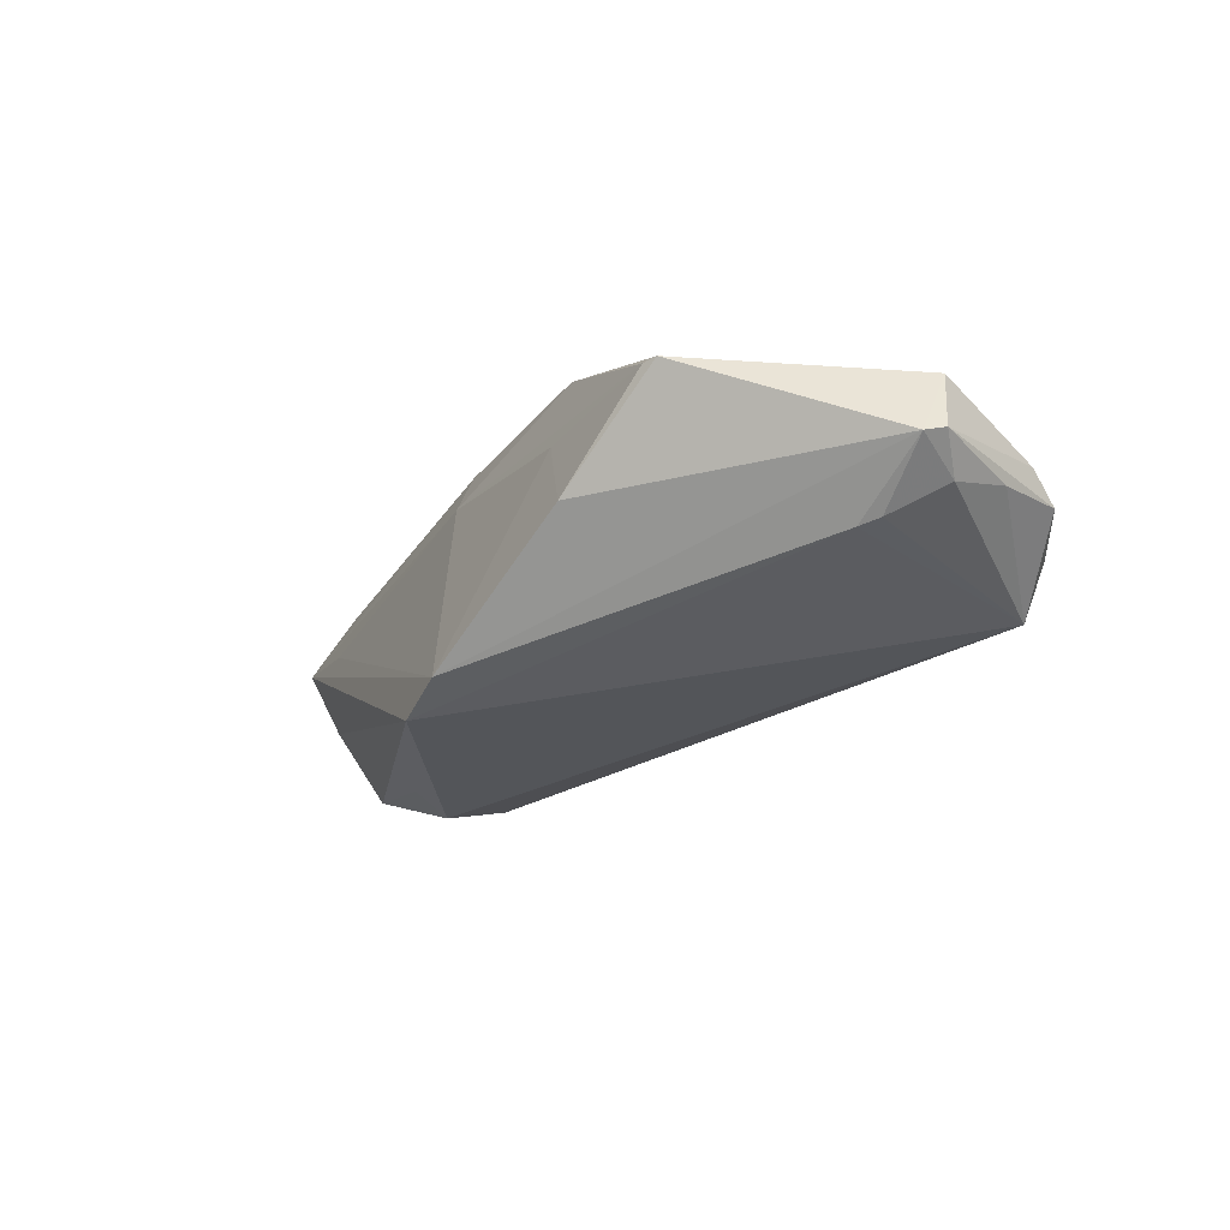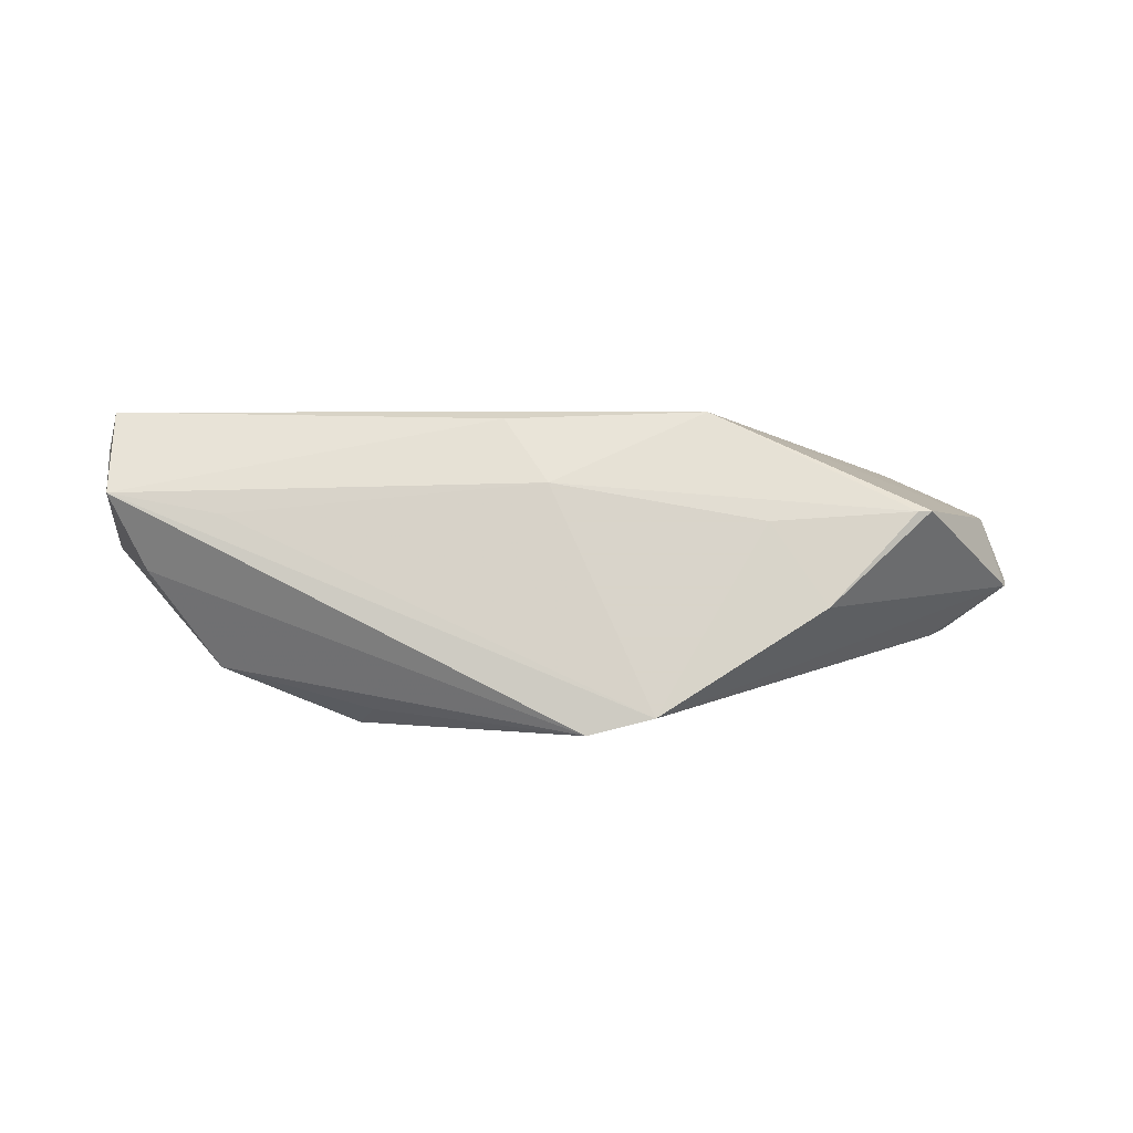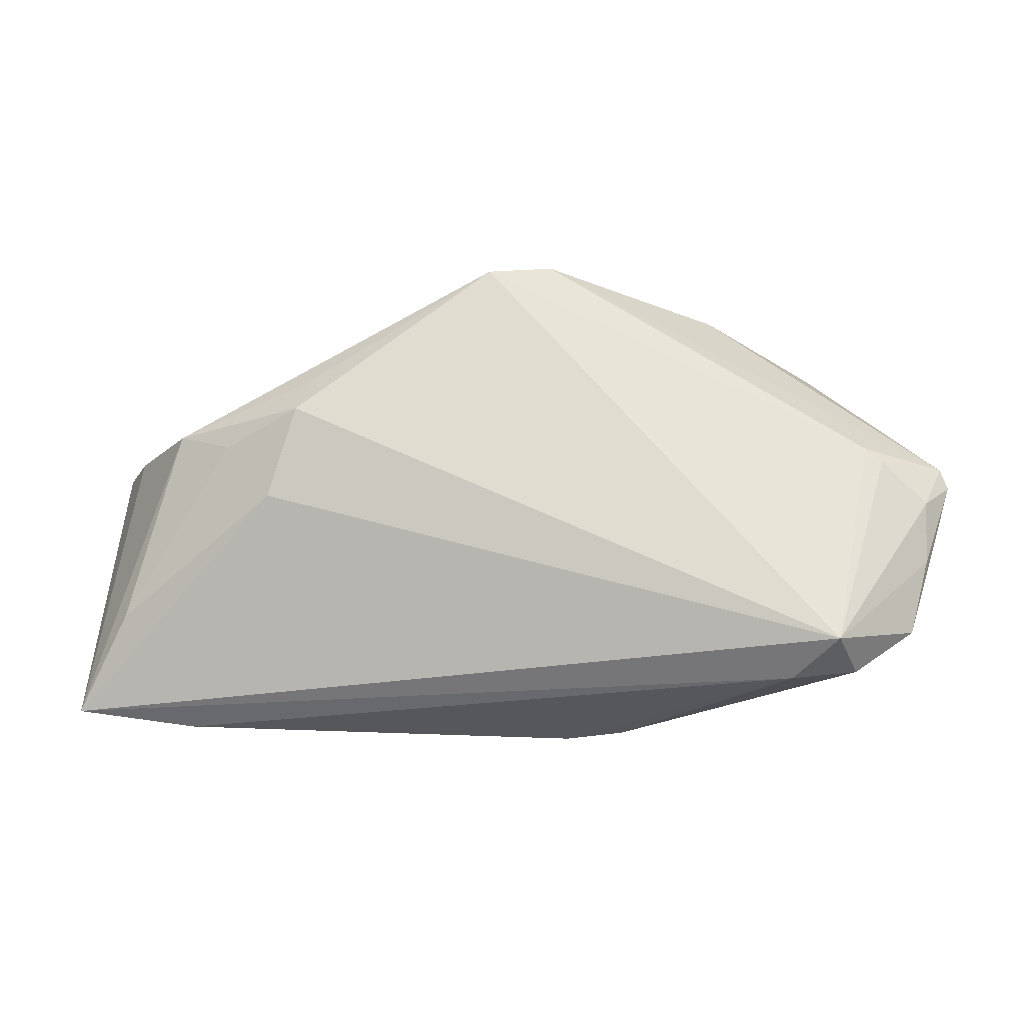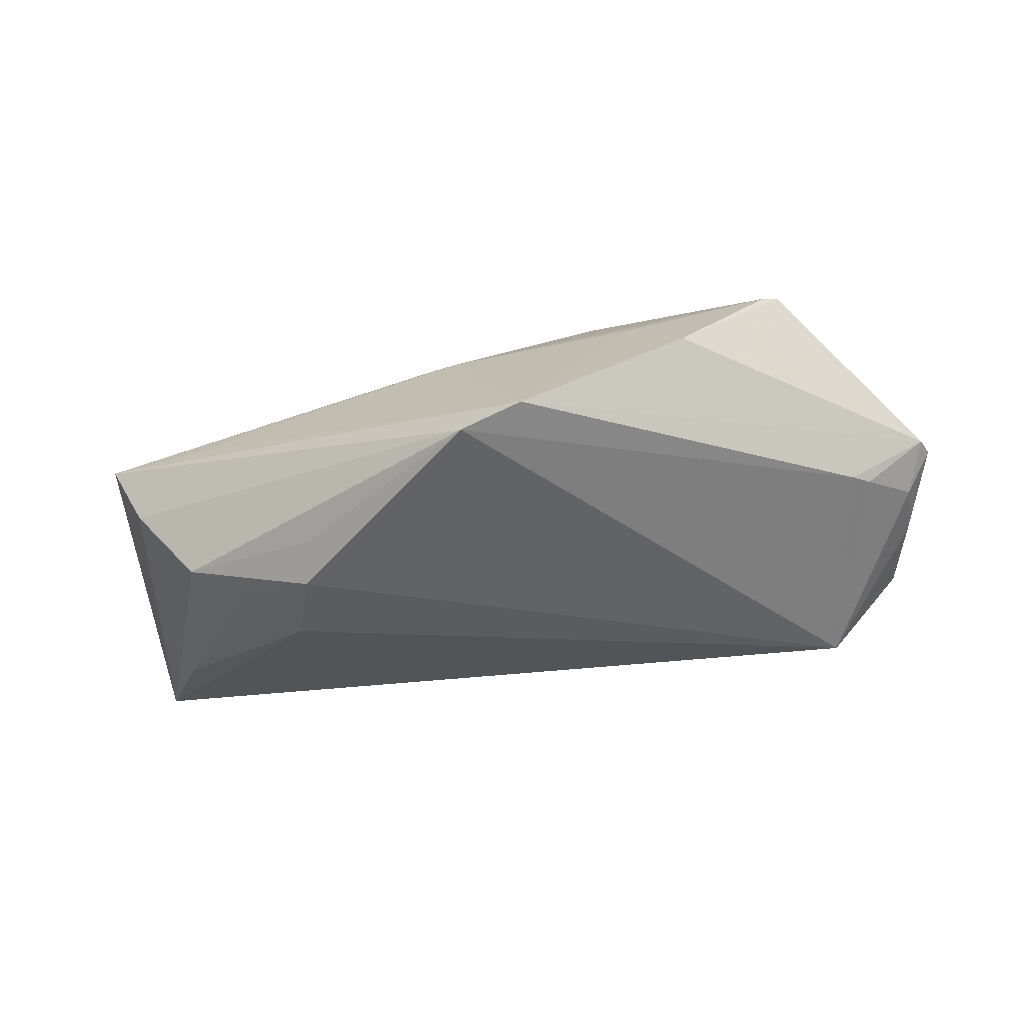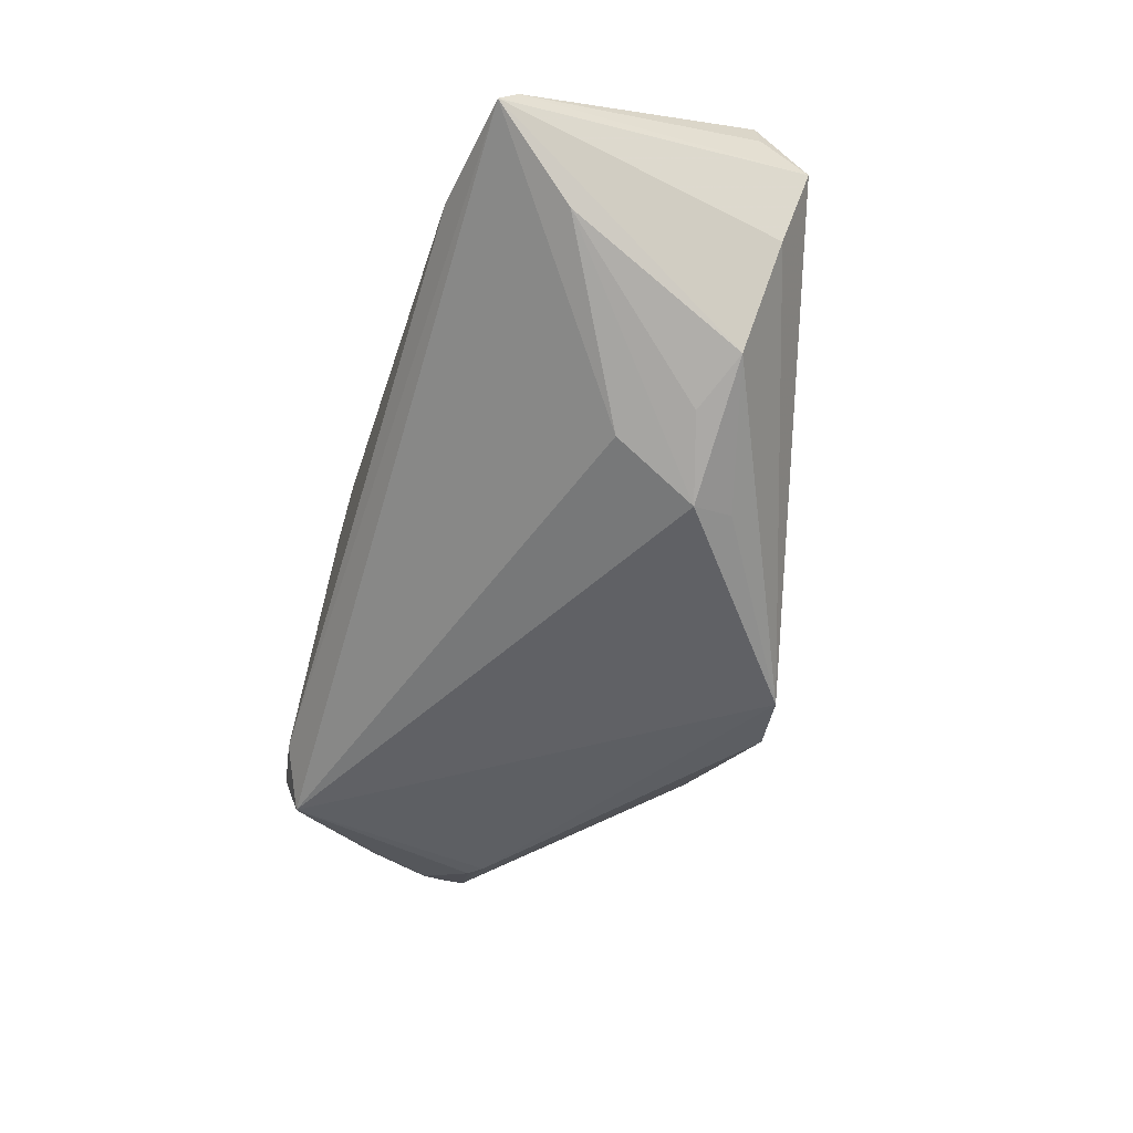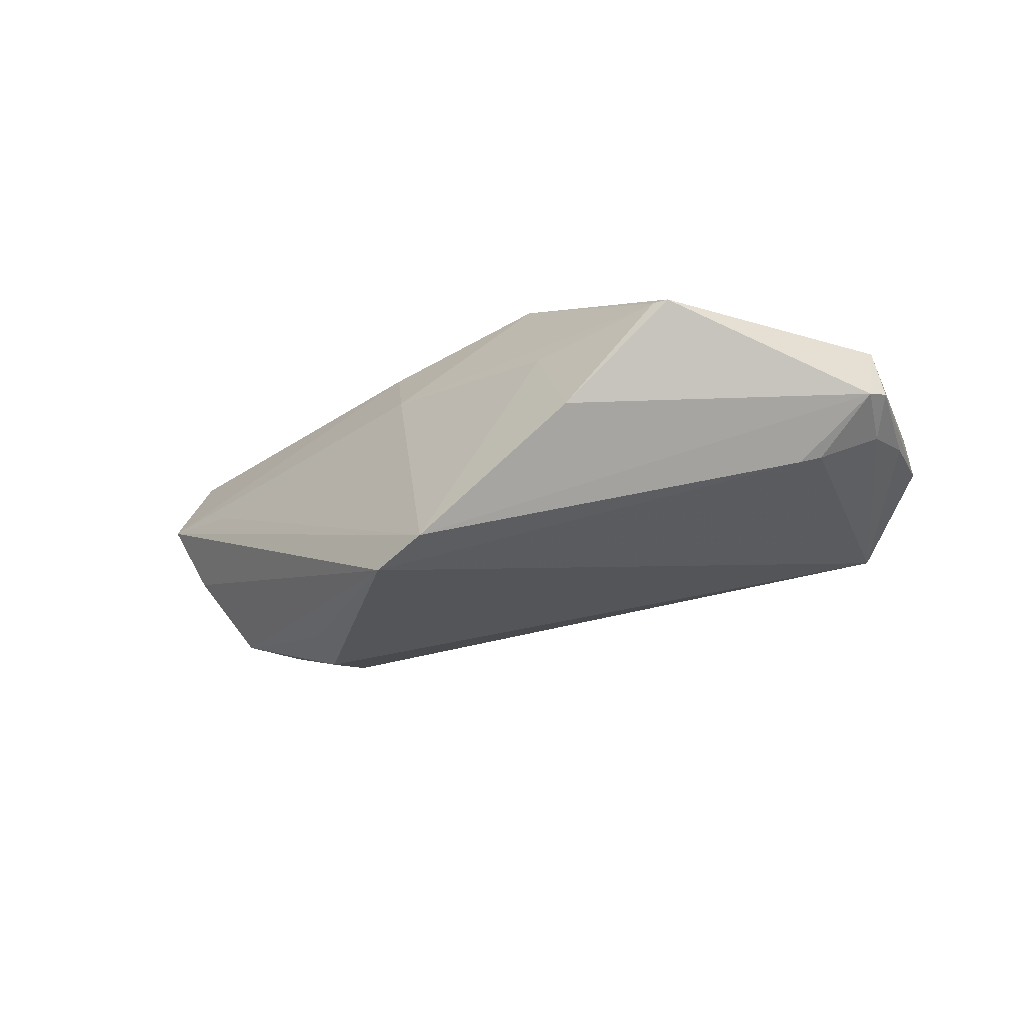
<metadata>
{"format":"obj","ext":"obj","renderer":"f3d","projection":"perspective","resolution":1024,"background":"white","views":[{"elev":-24.7,"azim":-123.5,"up":"+Z"},{"elev":1.2,"azim":172.9,"up":"+Z"},{"elev":-26.5,"azim":-174.3,"up":"+Y"},{"elev":-55.2,"azim":-168.3,"up":"+Z"},{"elev":-52.4,"azim":72.9,"up":"+Z"},{"elev":-27.6,"azim":-142.4,"up":"+Z"}]}
</metadata>
<code>
v 0.03272 -0.01877 0.01891
v -0.05917 -0.0004594 -0.001985
v 0.044 0.007366 -0.01218
v -0.03653 -0.02826 -0.005576
v 0.0528 0.009932 -0.0001184
v 0.02685 0.007131 -0.01925
v -0.01547 0.01619 0.0193
v 0.009511 0.01461 0.01842
v 0.001109 0.02695 -0.0193
v -0.05827 0.00202 -0.002699
v 0.04387 -0.02826 0.004315
v 0.0438 0.015 0.006733
v 0.03677 0.004158 -0.01486
v 0.05908 -0.02385 0.005104
v -0.05516 -0.01183 -0.003545
v -0.04472 -0.02702 -0.003791
v -0.05561 -0.004224 -0.00544
v 0.02546 0.01244 -0.01716
v 0.004622 0.01954 0.01051
v -0.0425 -0.0253 -0.01107
v -0.02755 -0.02236 0.0154
v 0.05742 0.01231 0.009304
v 0.05675 0.006527 0.0193
v -0.0501 0.0008137 -0.008536
v -0.04793 0.002445 -0.009189
v -0.05315 -0.007046 0.008379
v -0.04594 -0.01205 0.01218
v -0.05248 -0.0213 -0.002323
v -0.02841 0.02589 -0.004468
v 0.05202 -0.01552 -0.004638
v -0.02172 0.02274 0.005867
v -0.006321 -0.02826 0.01419
v -0.05322 -0.01787 0.00127
v 0.05749 0.006669 0.01477
v -0.04009 0.02316 0.007056
v -0.01385 -0.0282 0.01266
v -0.04197 0.02267 0.007136
v -0.03588 -0.01908 0.0146
v 0.03091 -0.003571 -0.01518
v -0.006999 0.02826 -0.01724
v 0.05917 -0.02623 0.002273
v -0.05667 -0.002922 0.00622
f 40 25 10
f 10 17 2
f 11 1 32
f 32 1 21
f 32 4 11
f 16 28 20
f 20 4 16
f 22 40 12
f 40 10 29
f 41 1 11
f 41 14 1
f 11 4 41
f 41 4 20
f 22 14 41
f 41 5 22
f 9 6 20
f 9 25 40
f 20 25 9
f 9 40 22
f 22 5 9
f 20 6 39
f 39 6 30
f 39 41 20
f 30 41 39
f 30 6 13
f 24 25 20
f 20 17 24
f 24 10 25
f 17 10 24
f 20 28 15
f 15 17 20
f 15 28 2
f 2 17 15
f 21 1 7
f 4 32 36
f 36 16 4
f 36 32 21
f 21 16 36
f 19 7 8
f 19 12 40
f 19 8 22
f 22 12 19
f 38 16 21
f 28 16 38
f 21 7 38
f 38 7 27
f 27 7 26
f 23 7 1
f 8 7 23
f 1 14 23
f 22 8 23
f 3 13 6
f 3 9 5
f 30 13 3
f 3 41 30
f 5 41 3
f 7 19 35
f 28 38 33
f 33 38 27
f 27 26 33
f 2 28 33
f 34 14 22
f 22 23 34
f 34 23 14
f 6 9 18
f 18 3 6
f 9 3 18
f 37 29 10
f 37 35 29
f 7 35 37
f 29 35 31
f 31 35 19
f 40 29 31
f 31 19 40
f 2 33 42
f 42 33 26
f 42 10 2
f 42 37 10
f 42 26 7
f 7 37 42

</code>
